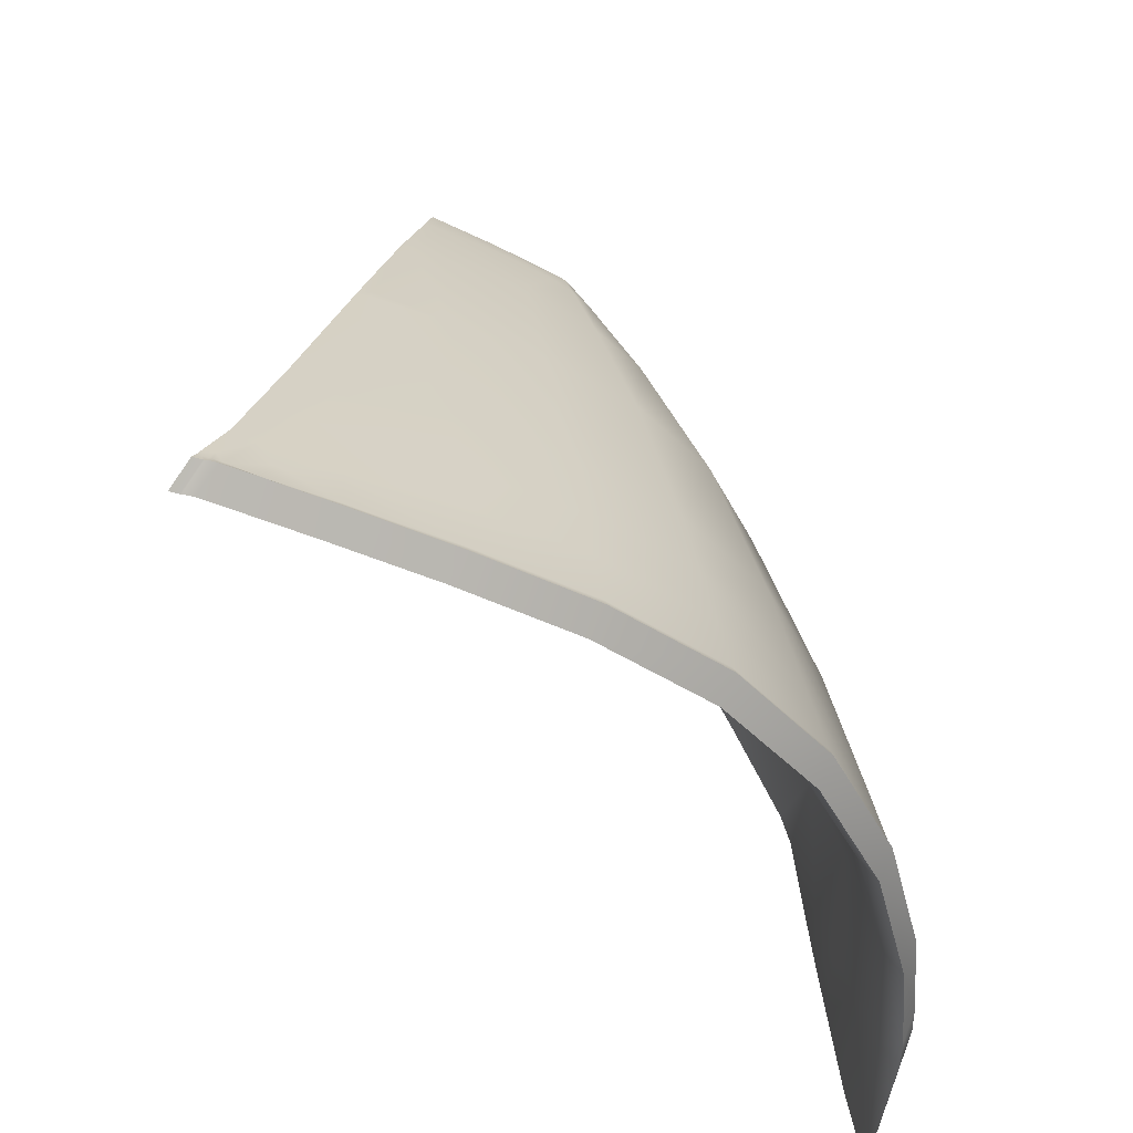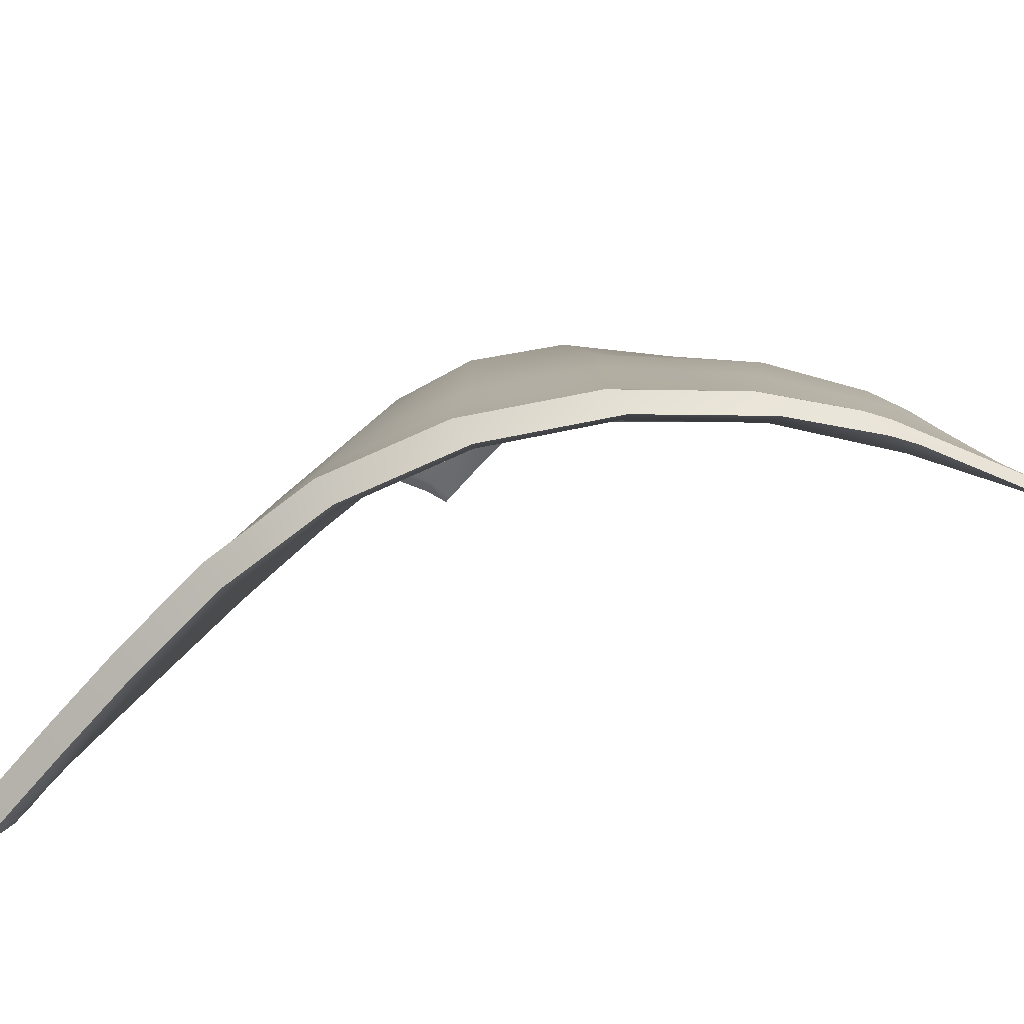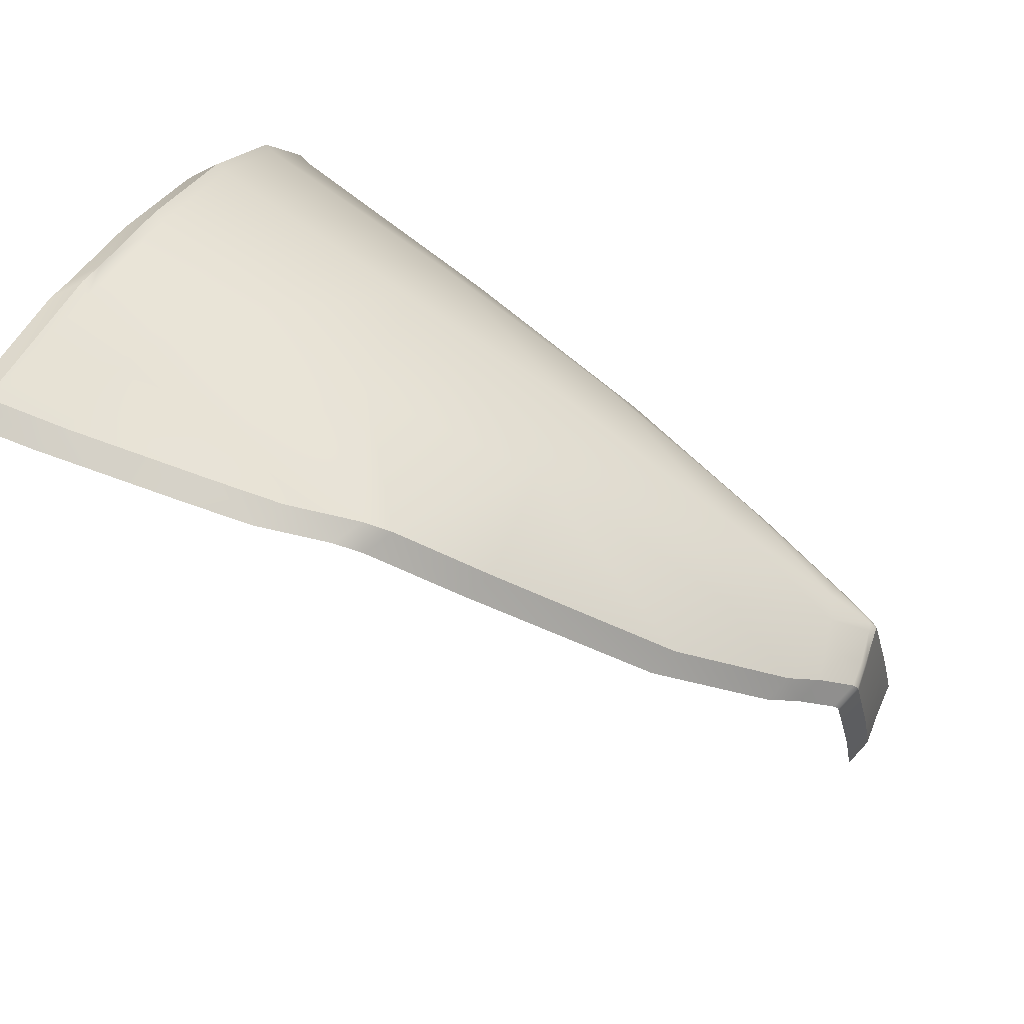
<metadata>
{"format":"obj","ext":"obj","renderer":"f3d","projection":"perspective","resolution":1024,"background":"white","views":[{"elev":-49.9,"azim":-106.3,"up":"+Y"},{"elev":-67.9,"azim":-32.6,"up":"+Y"},{"elev":60.5,"azim":118.2,"up":"+Z"}]}
</metadata>
<code>
v  -240.1 21.12 94.65
v  -239.5 23.76 94.19
v  -245.7 21.02 93
v  -244.6 25.95 92.38
v  -250.7 31.57 87.18
v  -250.8 24.17 89.49
v  -246.2 32.36 89.09
v  -256.9 23.88 81.97
v  -258.3 24.03 77.48
v  -257.6 20.31 82.28
v  -259.1 20 77.65
v  -255.2 32.24 81.04
v  -256.1 32.8 77.15
v  -256.7 32.72 73.26
v  -259.1 23.71 73.02
v  -253.5 39.29 79.97
v  -253.7 40.73 76.98
v  -252.2 43.52 79.4
v  -252.2 44.07 78.42
v  -252.1 44.88 77.63
v  -252.6 44.5 75.97
v  -253.1 44.51 73.23
v  -254.5 40.13 73.38
v  -254.6 23.73 86.06
v  -253.6 31.64 84.46
v  -250.7 38.6 83.65
v  -247.3 39.9 84.13
v  -251.2 43.27 80.71
v  -250.1 43.78 80.76
v  -251.4 45.12 79.44
v  -251.9 43.25 80.21
v  -251.6 44.98 79.42
v  -251.5 45.4 79.19
v  -251.6 45.15 79.21
v  -249.1 44.77 80.27
v  -251 45.22 79.48
v  -249.6 45.53 79.55
v  -249.7 45.69 79.33
v  -251.2 45.44 79.22
v  -251.5 45.44 78.97
v  -251.2 45.49 78.99
v  -249.7 45.73 79.11
v  -249.9 45.92 78.09
v  -251.4 45.67 77.99
v  -251.6 45.62 77.97
v  -251.7 45.25 78.9
v  -251.8 45.5 77.91
v  -252 46.03 75.75
v  -251.7 46.08 75.75
v  -250.1 46.32 75.71
v  -252.4 46.13 73.58
v  -252.4 46.19 73.14
v  -252.1 45.83 75.77
v  -257.1 32.45 70.09
v  -260 22.12 68.79
v  -257.1 32.46 69.97
v  -260 22.75 67.45
v  -260.9 19.32 67.21
v  -261.1 19.25 66.25
v  -256.9 33.13 70.14
v  -254.7 40.09 71.94
v  -252.6 38.61 82.17
v  -260 22.92 67.09
v  -261.1 19.24 66.07
v  -257.2 32.48 69.57
v  -256.2 35.34 70.31
v  -254.7 40.07 71.53
v  -253.1 44.53 72.73
v  -252.2 46.37 73.6
v  -251.9 46.4 73.64
v  -250.4 46.55 73.82
v  -252.3 46.44 73.18
v  -252 46.46 73.26
v  -250.4 46.59 73.49
v  -249.2 46.71 73.82
v  -249.3 46.74 73.47
v  -249 46.49 75.69
v  -248.7 46.1 78.16
v  -248.5 45.92 79.2
v  -248.5 45.88 79.43
v  -248.4 45.69 79.67
v  -247.4 44.51 80.79
v  -246.5 43.5 81.72
v  -243.8 39.59 85.07
v  -241 33.2 90.16
v  -239.8 29.8 92.55
v  -239.4 28.78 93.06
v  -238.3 26.2 93.83
v  -237.7 23.67 94.39
v  -251.1 20.82 90.06
v  -260 19.7 73.05
v  -255 20.59 86.48
v  -260.7 19.43 68.93
v  -260.9 19.34 67.56
v  -237.2 21.15 94.99
v  -251.4 17.95 90.55
v  -246.3 18.63 93.31
v  -260.7 16.89 73.07
v  -259.8 17.05 77.78
v  -243.3 15.52 95.17
v  -242.2 15.49 95.49
v  -241.6 15.99 95.46
v  -236.3 15.69 96.39
v  -236.3 15.72 96.38
v  -258.2 17.14 82.56
v  -255.4 17.38 86.9
v  -261.5 16.24 69.1
v  -261.9 16.22 66.17
v  -262.1 15.08 66.89
v  -246.8 15.76 93.7
v  -251.7 15.26 90.93
v  -251.8 14.84 91.02
v  -247.1 15.29 93.75
v  -240.6 18.54 95.1
v  -255.8 14.71 87.23
v  -258.7 14.3 82.8
v  -258.9 13.89 82.85
v  -255.9 14.31 87.31
v  -261.6 13.68 73.13
v  -260.6 13.71 77.94
v  -261.4 14.09 73.12
v  -260.4 14.13 77.91
v  -262.6 13.69 66.25
v  -262.2 13.68 69.04
v  -262.4 13.91 66.38
v  -262 14.01 69.07
v  -262.8 13.68 64.81
v  -262.8 13.69 65.07
v  -262.6 14.07 64.88
v  -262.6 14.01 65.22
v  -261.9 16.52 65.63
v  -262.5 14.56 64.96
v  -262.8 13.68 64.64
v  -262.6 14.05 64.79
v  -262.8 13.68 64.59
v  -262.6 14.01 64.56
v  -262.7 13.99 64.36
v  -262.8 13.67 64.24
v  -262.5 14.39 64.51
v  -262 16.32 65.23
v  -261.8 16.66 65.36
v  -236.5 18.49 95.61
v  -235.9 15.7 96.45
v  -259 22.32 66.66
v  -259.9 19.23 65.81
v  -256.2 31.99 69.17
v  -255.2 34.88 69.92
v  -253.7 39.67 71.15
v  -252.1 44.18 72.37
v  -251.4 45.86 72.79
v  -251.2 46.11 72.83
v  -252.3 46.44 73.18
v  -250.9 46.13 72.9
v  -249.4 46.27 73.14
v  -248.2 46.42 73.12
v  -248.2 46.38 73.48
v  -247.9 46.16 75.37
v  -248.7 46.1 78.16
v  -247.6 45.77 77.87
v  -248.5 45.92 79.2
v  -247.4 45.58 78.91
v  -247.4 45.54 79.15
v  -247.3 45.35 79.39
v  -246.3 44.16 80.53
v  -245.3 43.13 81.46
v  -242.7 39.18 84.85
v  -239.9 32.71 90.01
v  -238.6 29.28 92.42
v  -238.2 28.24 92.94
v  -237.1 25.64 93.71
v  -236.5 23.08 94.28
v  -237.7 23.67 94.39
v  -236.1 21.13 94.74
v  -237.2 21.15 94.99
v  -242.2 14.83 95.08
v  -241 14.79 95.4
v  -235.1 15 96.3
v  -235.1 15.03 96.29
v  -236.3 15.72 96.38
v  -250.7 14.14 90.87
v  -247.1 15.29 93.75
v  -246 14.6 93.63
v  -257.9 13.18 82.61
v  -255.9 14.31 87.31
v  -254.9 13.61 87.12
v  -260.7 12.97 72.77
v  -259.7 13 77.64
v  -261.7 12.97 65.82
v  -261.3 12.97 68.64
v  -261.9 12.97 64.36
v  -261.9 12.97 64.62
v  -262.8 13.69 65.07
v  -261.9 12.96 64.19
v  -261.8 12.96 64.14
v  -261.7 13.28 63.91
v  -261.9 12.96 63.78
v  -261.6 13.69 64.06
v  -261 15.63 64.79
v  -260.9 15.99 64.92
v  -234.7 15.01 96.37
v  -235.3 17.84 95.52
v  -236.5 18.49 95.61
g U417_541C_R_1_DTaSI_U417_541C_R
f 1 2 3
f 2 4 3
f 5 6 7
f 6 4 7
f 8 9 10
f 9 11 10
f 8 12 9
f 12 13 9
f 13 14 9
f 14 15 9
f 12 16 13
f 16 17 13
f 16 18 17
f 18 19 17
f 20 21 19
f 21 17 19
f 21 22 17
f 22 23 17
f 14 13 23
f 13 17 23
f 6 5 24
f 5 25 24
f 12 8 25
f 8 24 25
f 5 7 26
f 7 27 26
f 28 26 29
f 26 27 29
f 28 30 31
f 30 32 31
f 33 34 30
f 34 32 30
f 34 18 32
f 18 31 32
f 29 35 36
f 35 37 36
f 37 38 36
f 38 39 36
f 33 30 39
f 30 36 39
f 28 29 30
f 29 36 30
f 40 33 41
f 33 39 41
f 38 42 39
f 42 41 39
f 42 43 41
f 43 44 41
f 45 40 44
f 40 41 44
f 18 34 19
f 34 46 19
f 34 33 46
f 33 40 46
f 40 45 46
f 45 47 46
f 47 20 46
f 20 19 46
f 48 45 49
f 45 44 49
f 43 50 44
f 50 49 44
f 22 51 52
f 21 20 53
f 20 47 53
f 45 48 47
f 48 53 47
f 14 54 15
f 54 55 15
f 54 56 55
f 56 57 55
f 55 57 58
f 57 59 58
f 54 14 60
f 60 14 61
f 14 23 61
f 56 54 60
f 18 16 31
f 16 62 31
f 16 12 62
f 12 25 62
f 5 26 25
f 26 62 25
f 26 28 62
f 28 31 62
f 57 63 59
f 63 64 59
f 56 65 57
f 65 63 57
f 66 65 60
f 65 56 60
f 60 61 66
f 61 67 66
f 22 61 23
f 22 68 61
f 68 67 61
f 22 21 51
f 21 53 51
f 22 52 68
f 69 51 48
f 51 53 48
f 49 70 48
f 70 69 48
f 50 71 49
f 71 70 49
f 69 72 51
f 72 52 51
f 70 73 69
f 73 72 69
f 71 74 70
f 74 73 70
f 75 76 71
f 76 74 71
f 77 75 50
f 75 71 50
f 50 43 77
f 43 78 77
f 43 42 78
f 42 79 78
f 42 38 79
f 38 80 79
f 38 37 80
f 37 81 80
f 37 35 81
f 35 82 81
f 27 83 29
f 83 82 29
f 35 29 82
f 84 83 27
f 85 84 7
f 84 27 7
f 4 86 7
f 86 85 7
f 87 86 4
f 88 87 2
f 87 4 2
f 89 88 2
f 90 3 6
f 3 4 6
f 91 11 15
f 11 9 15
f 92 24 10
f 24 8 10
f 92 90 24
f 90 6 24
f 93 91 55
f 91 15 55
f 93 55 94
f 95 89 1
f 89 2 1
f 94 55 58
f 96 97 90
f 97 3 90
f 98 99 91
f 99 11 91
f 100 101 102
f 103 104 101
f 102 101 104
f 105 106 10
f 106 92 10
f 106 96 92
f 96 90 92
f 107 98 93
f 98 91 93
f 108 107 94
f 107 93 94
f 109 107 108
f 97 96 110
f 96 111 110
f 112 113 111
f 113 110 111
f 113 100 110
f 100 102 110
f 114 97 102
f 97 110 102
f 106 105 115
f 105 116 115
f 117 118 116
f 118 115 116
f 118 112 115
f 112 111 115
f 96 106 111
f 106 115 111
f 119 120 121
f 120 122 121
f 120 117 122
f 117 116 122
f 105 99 116
f 99 122 116
f 99 98 122
f 98 121 122
f 123 124 125
f 124 126 125
f 124 119 126
f 119 121 126
f 98 107 121
f 107 126 121
f 107 109 126
f 109 125 126
f 127 128 129
f 128 130 129
f 128 123 130
f 123 125 130
f 125 109 130
f 109 108 130
f 131 132 108
f 129 130 132
f 132 130 108
f 133 127 134
f 127 129 134
f 132 134 129
f 135 133 136
f 133 134 136
f 136 137 135
f 137 138 135
f 139 137 136
f 140 139 132
f 132 139 134
f 134 139 136
f 141 140 131
f 140 132 131
f 1 114 95
f 114 142 95
f 102 104 114
f 143 142 104
f 114 104 142
f 131 108 58
f 108 94 58
f 1 3 114
f 3 97 114
f 10 11 105
f 11 99 105
f 58 59 131
f 59 141 131
f 64 141 59
f 63 144 64
f 144 145 64
f 65 146 63
f 146 144 63
f 66 147 65
f 147 146 65
f 67 148 66
f 148 147 66
f 68 149 67
f 149 148 67
f 52 150 68
f 150 149 68
f 151 150 152
f 150 52 152
f 153 151 73
f 151 152 73
f 154 153 74
f 153 73 74
f 155 154 76
f 154 74 76
f 75 156 76
f 156 155 76
f 77 157 75
f 157 156 75
f 158 159 77
f 159 157 77
f 160 161 158
f 161 159 158
f 80 162 160
f 162 161 160
f 163 162 81
f 162 80 81
f 164 163 82
f 163 81 82
f 165 164 83
f 164 82 83
f 166 165 84
f 165 83 84
f 167 166 85
f 166 84 85
f 168 167 86
f 167 85 86
f 169 168 87
f 168 86 87
f 170 169 88
f 169 87 88
f 171 170 172
f 170 88 172
f 173 171 174
f 171 172 174
f 100 175 101
f 175 176 101
f 101 176 103
f 176 177 103
f 177 178 103
f 178 179 103
f 112 180 181
f 180 182 181
f 181 182 100
f 182 175 100
f 117 183 184
f 183 185 184
f 184 185 112
f 185 180 112
f 186 187 119
f 187 120 119
f 120 187 117
f 187 183 117
f 188 189 123
f 189 124 123
f 189 186 124
f 186 119 124
f 190 191 127
f 191 192 127
f 191 188 192
f 188 123 192
f 193 190 133
f 190 127 133
f 194 193 135
f 193 133 135
f 137 195 138
f 195 196 138
f 196 194 138
f 194 135 138
f 139 197 137
f 197 195 137
f 140 198 139
f 198 197 139
f 141 199 140
f 199 198 140
f 179 178 143
f 178 200 143
f 200 201 143
f 201 202 143
f 64 145 141
f 145 199 141
f 174 202 173
f 202 201 173
v  -239.4 21.42 93.87
v  -238.9 23.97 93.43
v  -244.9 21.32 92.28
v  -243.8 26.09 91.67
v  -249.7 31.53 86.65
v  -249.8 24.37 88.89
v  -245.4 32.29 88.49
v  -255.8 24.09 81.61
v  -257 24.24 77.27
v  -256.4 20.63 81.91
v  -257.9 20.34 77.43
v  -254.1 32.18 80.71
v  -254.9 32.71 76.95
v  -255.5 32.64 73.19
v  -257.8 23.92 72.96
v  -252.4 38.99 79.68
v  -252.6 40.39 76.78
v  -251.1 43.08 79.13
v  -251.2 43.61 78.18
v  -251.1 44.4 77.41
v  -251.5 44.03 75.81
v  -252 44.04 73.16
v  -253.4 39.81 73.3
v  -253.5 23.94 85.57
v  -252.5 31.59 84.02
v  -249.7 38.33 83.23
v  -246.4 39.58 83.7
v  -250.2 42.84 80.39
v  -249.1 43.34 80.44
v  -250.4 44.63 79.17
v  -250.8 42.83 79.9
v  -250.6 44.5 79.14
v  -250.5 44.9 78.92
v  -250.6 44.66 78.94
v  -248.1 44.29 79.96
v  -250 44.73 79.2
v  -248.6 45.03 79.27
v  -248.8 45.18 79.06
v  -250.2 44.95 78.95
v  -250.5 44.94 78.71
v  -250.2 44.99 78.73
v  -248.8 45.22 78.84
v  -248.9 45.4 77.86
v  -250.3 45.17 77.76
v  -250.6 45.12 77.74
v  -250.6 44.76 78.64
v  -250.8 45 77.68
v  -250.9 45.51 75.59
v  -250.6 45.56 75.59
v  -249.2 45.8 75.55
v  -251.3 45.61 73.5
v  -251.4 45.86 72.79
v  -251.1 45.31 75.61
v  -255.9 32.37 70.12
v  -258.7 22.39 68.86
v  -255.9 32.38 70
v  -258.7 22.99 67.57
v  -259.6 19.67 67.33
v  -259.7 19.61 66.41
v  -255.7 33.03 70.17
v  -253.5 39.76 71.91
v  -251.5 38.34 81.8
v  -259 22.32 66.66
v  -259.9 19.23 65.81
v  -256.2 31.99 69.17
v  -255.2 34.88 69.92
v  -253.7 39.67 71.15
v  -252.1 44.18 72.37
v  -251.2 45.84 73.52
v  -250.9 45.87 73.55
v  -249.4 46.02 73.73
v  -251.2 46.11 72.83
v  -250.9 46.13 72.9
v  -249.4 46.26 73.14
v  -248.2 46.38 73.48
v  -248.2 46.42 73.12
v  -247.9 46.16 75.37
v  -247.6 45.77 77.87
v  -247.4 45.58 78.91
v  -247.4 45.54 79.15
v  -247.3 45.35 79.39
v  -246.3 44.16 80.53
v  -245.3 43.13 81.46
v  -242.7 39.18 84.85
v  -239.9 32.71 90.01
v  -238.6 29.28 92.42
v  -238.2 28.24 92.94
v  -237.1 25.64 93.71
v  -236.5 23.08 94.28
v  -250.1 21.13 89.44
v  -258.7 20.05 72.98
v  -253.9 20.9 85.97
v  -259.4 19.78 69
v  -259.6 19.7 67.67
v  -236.1 21.13 94.74
v  -250.4 18.35 89.91
v  -245.4 19.01 92.58
v  -259.4 17.32 73
v  -258.5 17.49 77.55
v  -242.2 14.83 95.08
v  -241 14.79 95.4
v  -240.9 15.69 94.66
v  -235.1 15 96.3
v  -235.1 15.03 96.29
v  -257 17.56 82.18
v  -254.3 17.8 86.38
v  -260.1 16.7 69.16
v  -260.5 16.68 66.33
v  -260.7 14.81 67.02
v  -246 15.46 92.96
v  -250.7 14.98 90.27
v  -250.7 14.14 90.87
v  -246 14.6 93.63
v  -239.9 18.92 94.31
v  -254.6 14.45 86.7
v  -257.5 14.05 82.41
v  -257.9 13.18 82.61
v  -254.9 13.61 87.12
v  -260.7 12.97 72.77
v  -259.7 13 77.64
v  -260.1 13.85 73.05
v  -259.1 13.89 77.68
v  -261.7 12.97 65.82
v  -261.3 12.97 68.64
v  -261.1 13.68 66.53
v  -260.7 13.78 69.13
v  -261.9 12.97 64.36
v  -261.9 12.97 64.62
v  -261.2 13.83 65.08
v  -261.2 13.78 65.41
v  -260.5 16.96 65.81
v  -261.1 14.31 65.16
v  -261.9 12.96 64.19
v  -261.2 13.82 64.99
v  -261.8 12.96 64.14
v  -261.3 13.78 64.77
v  -261.7 13.28 63.91
v  -261.9 12.96 63.78
v  -261.6 13.69 64.06
v  -261 15.63 64.79
v  -260.9 15.99 64.92
v  -235.3 17.84 95.52
v  -234.7 15.01 96.37
g U417_541C_R_U417_541C_R_2_N
f 203 204 205
f 204 206 205
f 207 208 209
f 208 206 209
f 210 211 212
f 211 213 212
f 210 214 211
f 214 215 211
f 215 216 211
f 216 217 211
f 214 218 215
f 218 219 215
f 218 220 219
f 220 221 219
f 222 223 221
f 223 219 221
f 223 224 219
f 224 225 219
f 216 215 225
f 215 219 225
f 208 207 226
f 207 227 226
f 214 210 227
f 210 226 227
f 207 209 228
f 209 229 228
f 230 228 231
f 228 229 231
f 230 232 233
f 232 234 233
f 235 236 232
f 236 234 232
f 236 220 234
f 220 233 234
f 231 237 238
f 237 239 238
f 239 240 238
f 240 241 238
f 235 232 241
f 232 238 241
f 230 231 232
f 231 238 232
f 242 235 243
f 235 241 243
f 240 244 241
f 244 243 241
f 244 245 243
f 245 246 243
f 247 242 246
f 242 243 246
f 220 236 221
f 236 248 221
f 236 235 248
f 235 242 248
f 242 247 248
f 247 249 248
f 249 222 248
f 222 221 248
f 250 247 251
f 247 246 251
f 245 252 246
f 252 251 246
f 224 253 254
f 223 222 255
f 222 249 255
f 247 250 249
f 250 255 249
f 216 256 217
f 256 257 217
f 256 258 257
f 258 259 257
f 257 259 260
f 259 261 260
f 256 216 262
f 262 216 263
f 216 225 263
f 258 256 262
f 220 218 233
f 218 264 233
f 218 214 264
f 214 227 264
f 207 228 227
f 228 264 227
f 228 230 264
f 230 233 264
f 259 265 261
f 265 266 261
f 258 267 259
f 267 265 259
f 268 267 262
f 267 258 262
f 262 263 268
f 263 269 268
f 224 263 225
f 224 270 263
f 270 269 263
f 224 223 253
f 223 255 253
f 224 254 270
f 271 253 250
f 253 255 250
f 251 272 250
f 272 271 250
f 252 273 251
f 273 272 251
f 271 274 253
f 274 254 253
f 272 275 271
f 275 274 271
f 273 276 272
f 276 275 272
f 277 278 273
f 278 276 273
f 279 277 252
f 277 273 252
f 252 245 279
f 245 280 279
f 245 244 280
f 244 281 280
f 244 240 281
f 240 282 281
f 240 239 282
f 239 283 282
f 239 237 283
f 237 284 283
f 229 285 231
f 285 284 231
f 237 231 284
f 286 285 229
f 287 286 209
f 286 229 209
f 206 288 209
f 288 287 209
f 289 288 206
f 290 289 204
f 289 206 204
f 291 290 204
f 292 205 208
f 205 206 208
f 293 213 217
f 213 211 217
f 294 226 212
f 226 210 212
f 294 292 226
f 292 208 226
f 295 293 257
f 293 217 257
f 295 257 296
f 297 291 203
f 291 204 203
f 296 257 260
f 298 299 292
f 299 205 292
f 300 301 293
f 301 213 293
f 302 303 304
f 305 306 303
f 304 303 306
f 307 308 212
f 308 294 212
f 308 298 294
f 298 292 294
f 309 300 295
f 300 293 295
f 310 309 296
f 309 295 296
f 311 309 310
f 299 298 312
f 298 313 312
f 314 315 313
f 315 312 313
f 315 302 312
f 302 304 312
f 316 299 304
f 299 312 304
f 308 307 317
f 307 318 317
f 319 320 318
f 320 317 318
f 320 314 317
f 314 313 317
f 298 308 313
f 308 317 313
f 321 322 323
f 322 324 323
f 322 319 324
f 319 318 324
f 307 301 318
f 301 324 318
f 301 300 324
f 300 323 324
f 325 326 327
f 326 328 327
f 326 321 328
f 321 323 328
f 300 309 323
f 309 328 323
f 309 311 328
f 311 327 328
f 329 330 331
f 330 332 331
f 330 325 332
f 325 327 332
f 327 311 332
f 311 310 332
f 333 334 310
f 331 332 334
f 334 332 310
f 335 329 336
f 329 331 336
f 334 336 331
f 337 335 338
f 335 336 338
f 338 339 337
f 339 340 337
f 341 339 338
f 342 341 334
f 334 341 336
f 336 341 338
f 343 342 333
f 342 334 333
f 203 316 297
f 316 344 297
f 304 306 316
f 345 344 306
f 316 306 344
f 333 310 260
f 310 296 260
f 203 205 316
f 205 299 316
f 212 213 307
f 213 301 307
f 260 261 333
f 261 343 333
f 266 343 261

</code>
